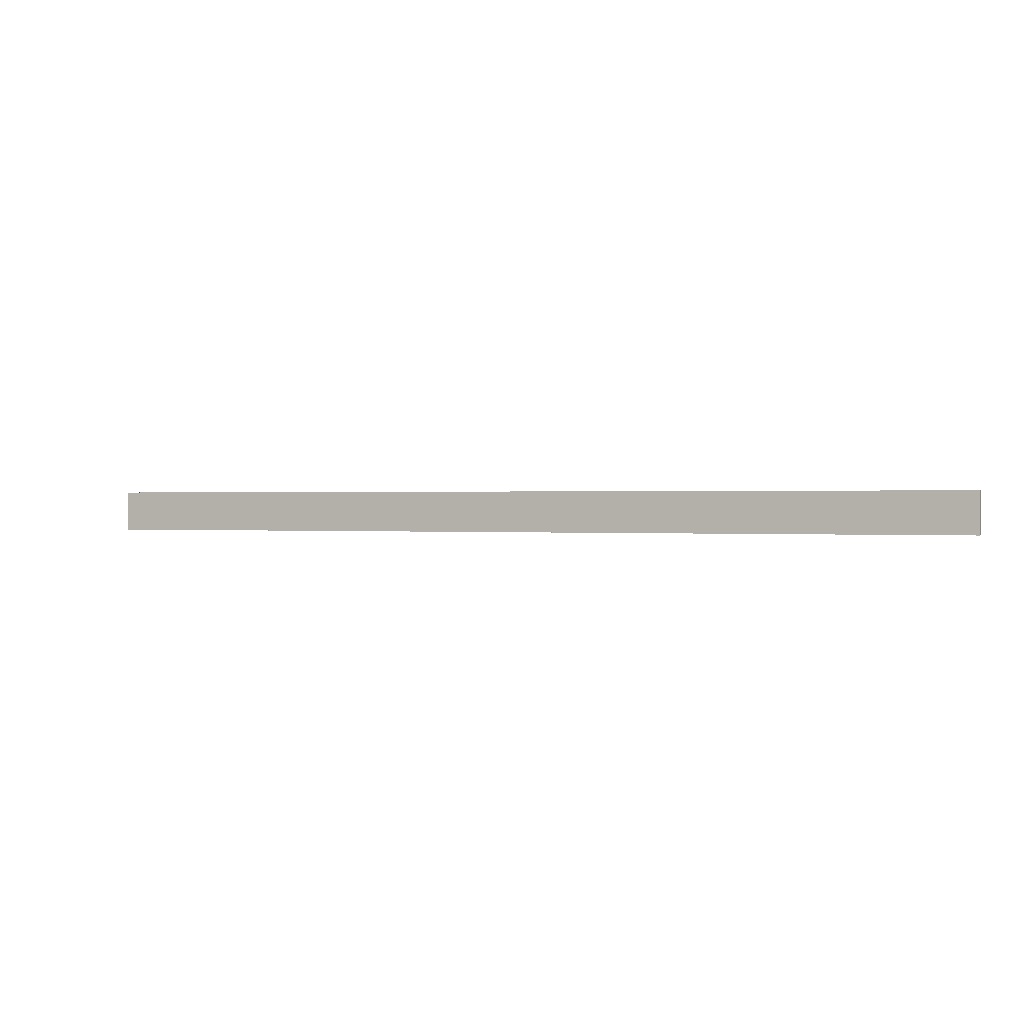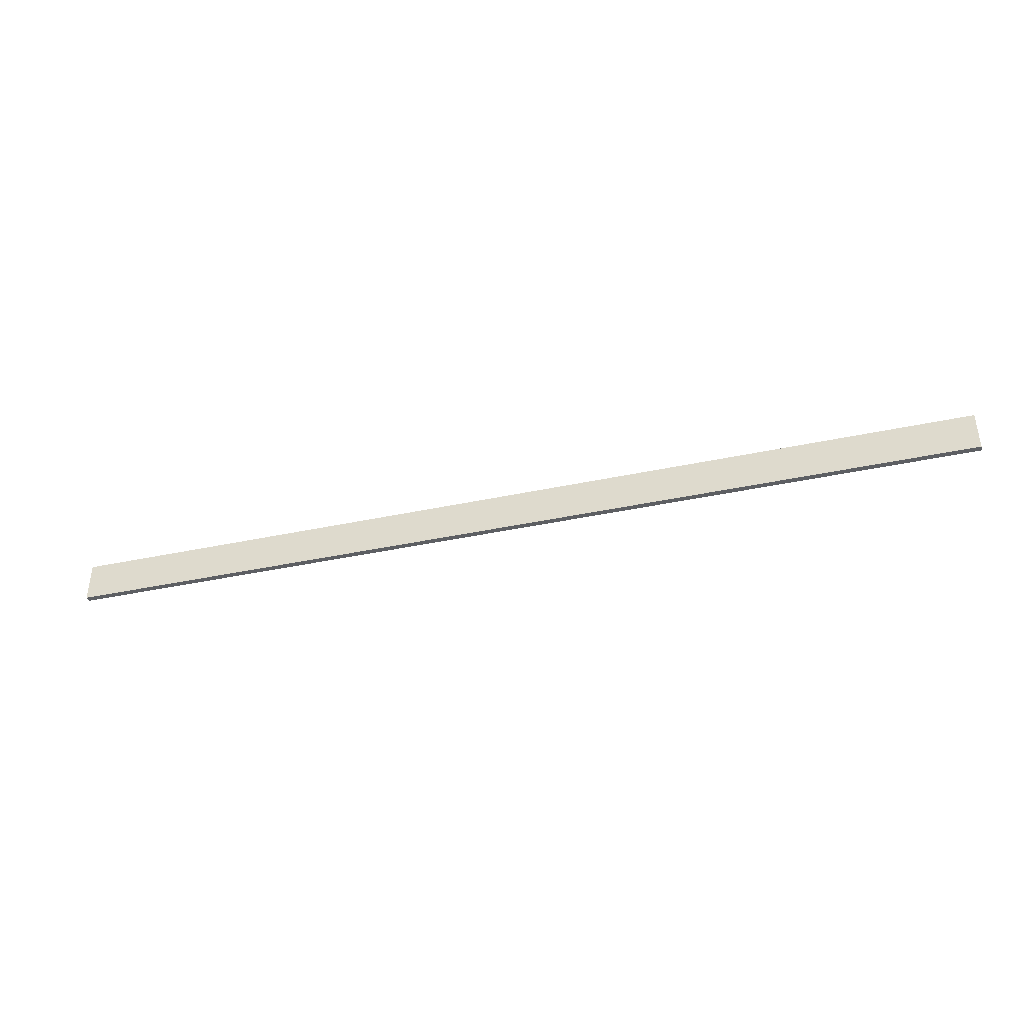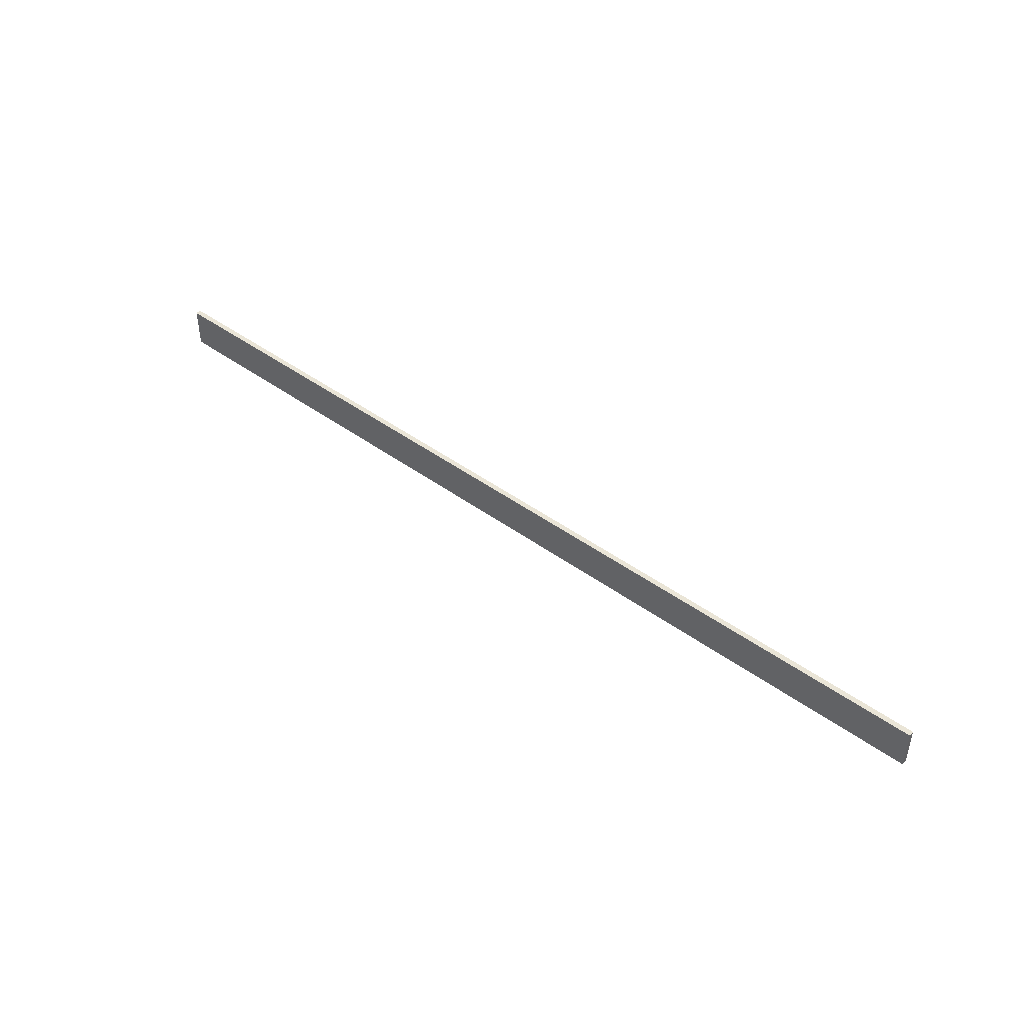
<metadata>
{"format":"obj","ext":"obj","renderer":"f3d","projection":"perspective","resolution":1024,"background":"white","views":[{"elev":0.3,"azim":-157.0,"up":"+Y"},{"elev":-40.2,"azim":14.8,"up":"+Y"},{"elev":44.5,"azim":40.4,"up":"+Y"}]}
</metadata>
<code>
o 10585
v 2167 1876 11.9
v 2167 1876 11.9
v 2167 1876 11.9
v 2167 1876 11.89
v 2167 1876 11.89
v 2167 1876 11.89
v 2167 1876 11.9
v 2167 1876 11.9
v 2167 1876 11.9
v 2167 1876 11.89
v 2167 1876 11.9
v 2167 1876 11.89
v 2167 1876 11.89
v 2167 1876 11.89
v 2167 1876 11.89
v 2167 1876 11.89
v 2167 1876 11.9
v 2167 1876 11.89
v 2167 1876 11.9
v 2167 1876 11.89
v 2167 1876 11.89
v 2167 1876 11.9
v 2167 1876 11.89
v 2167 1876 11.89
v 2167 1876 11.9
v 2167 1876 11.9
v 2167 1876 11.89
v 2167 1876 11.9
v 2167 1876 11.9
f 1 2 3
f 1 4 5
f 6 2 7
f 8 9 7
f 10 7 11
f 12 13 14
f 14 15 16
f 17 15 18
f 19 20 21
f 22 23 20
f 24 25 26
f 27 28 29

</code>
